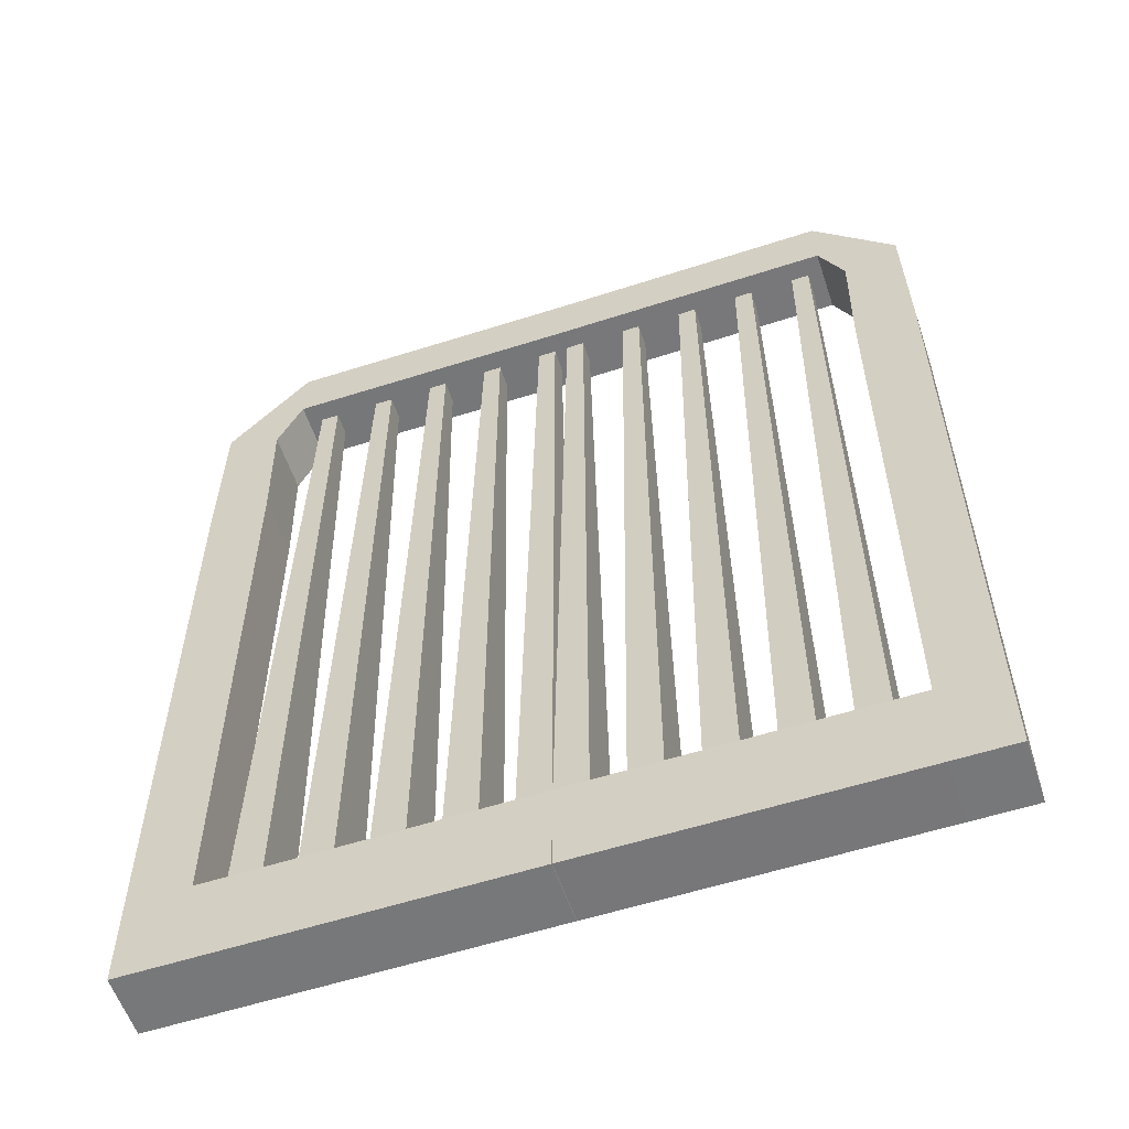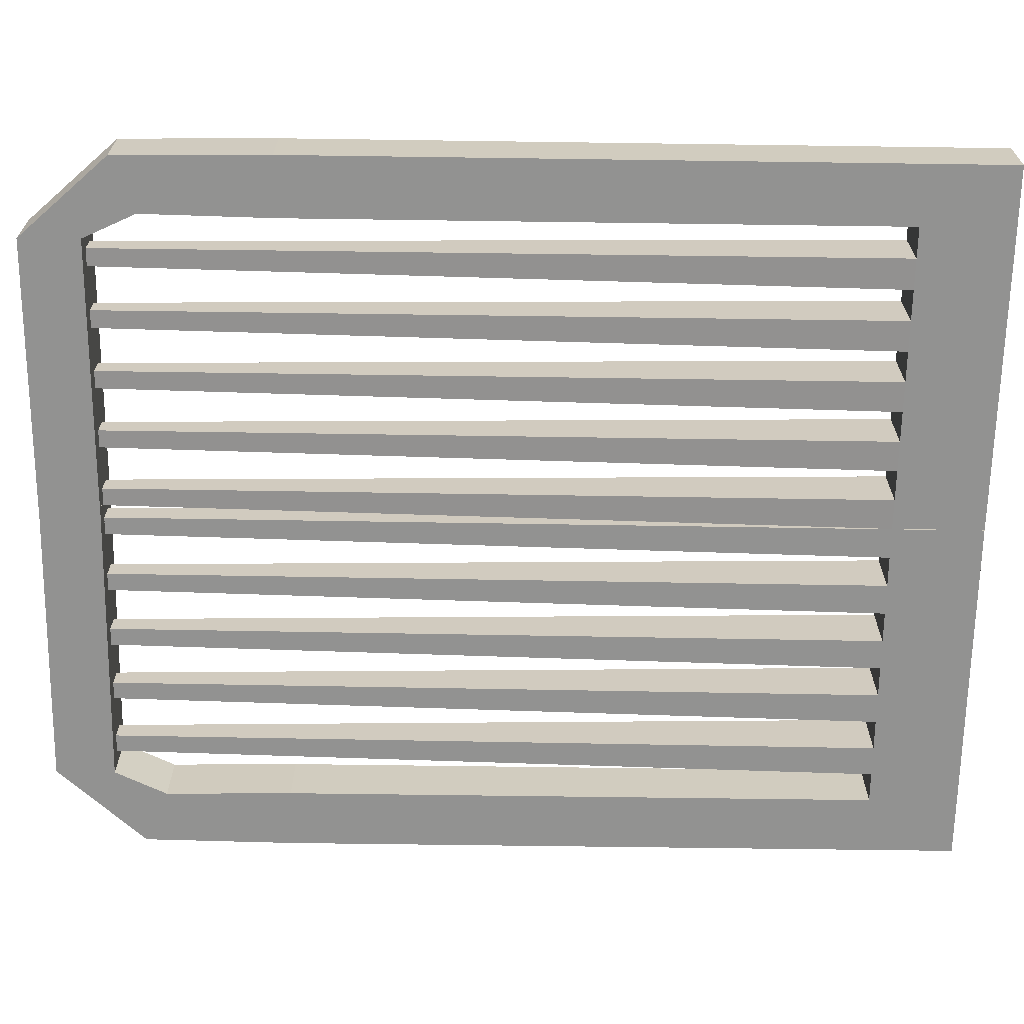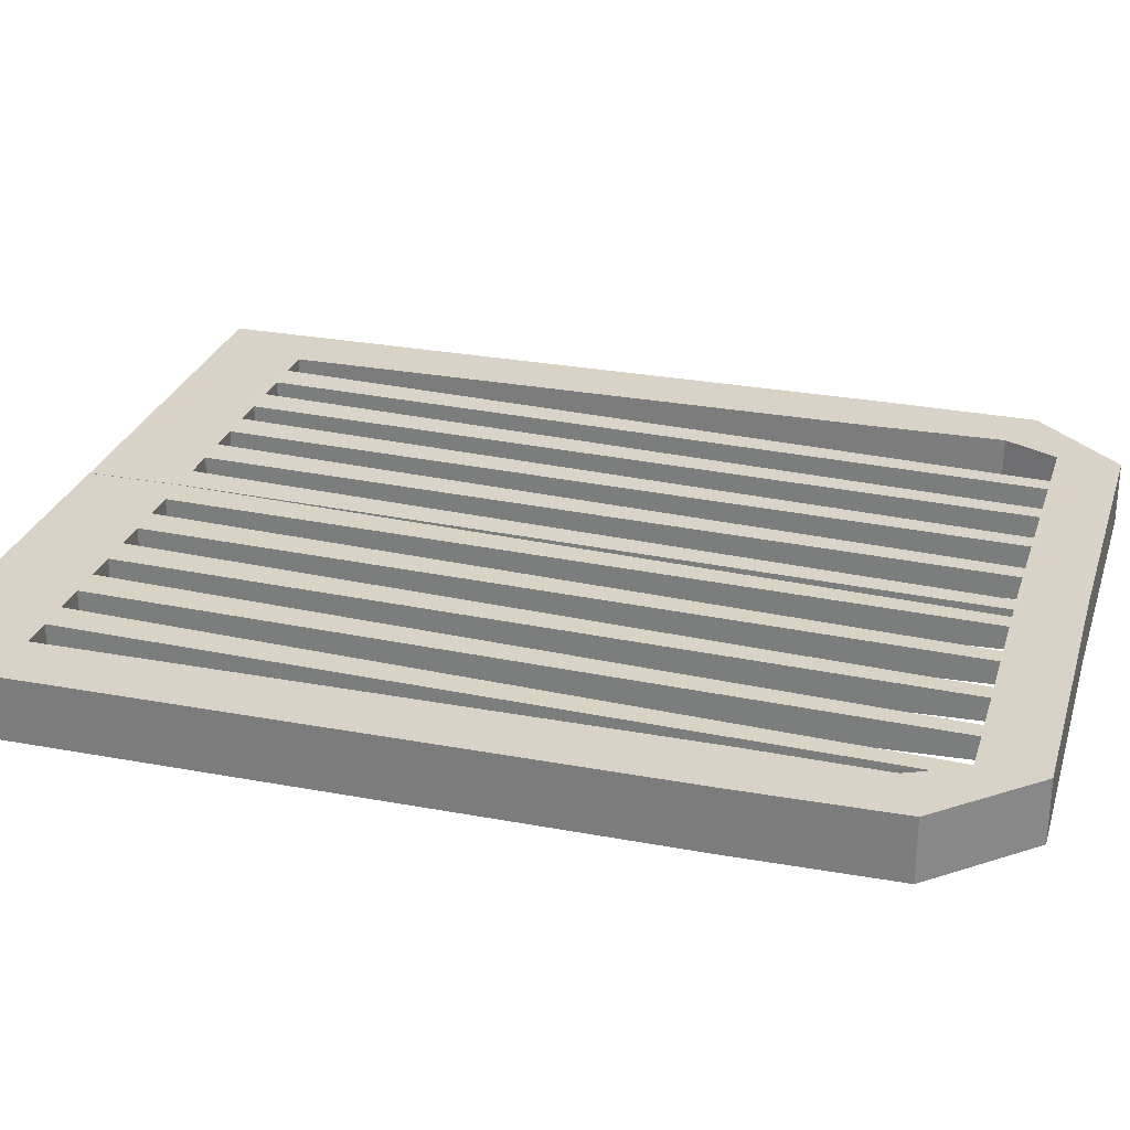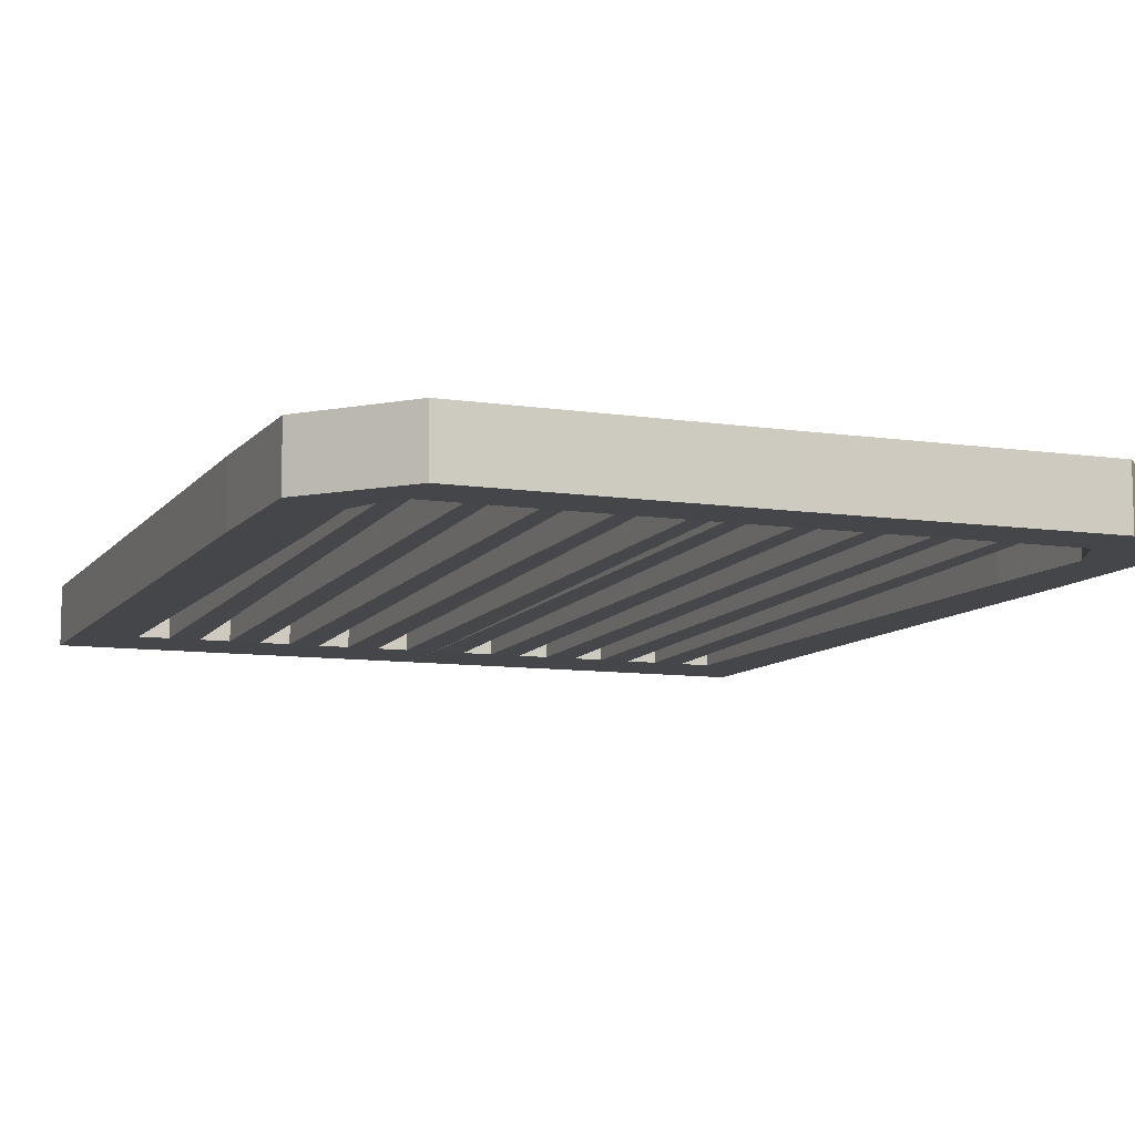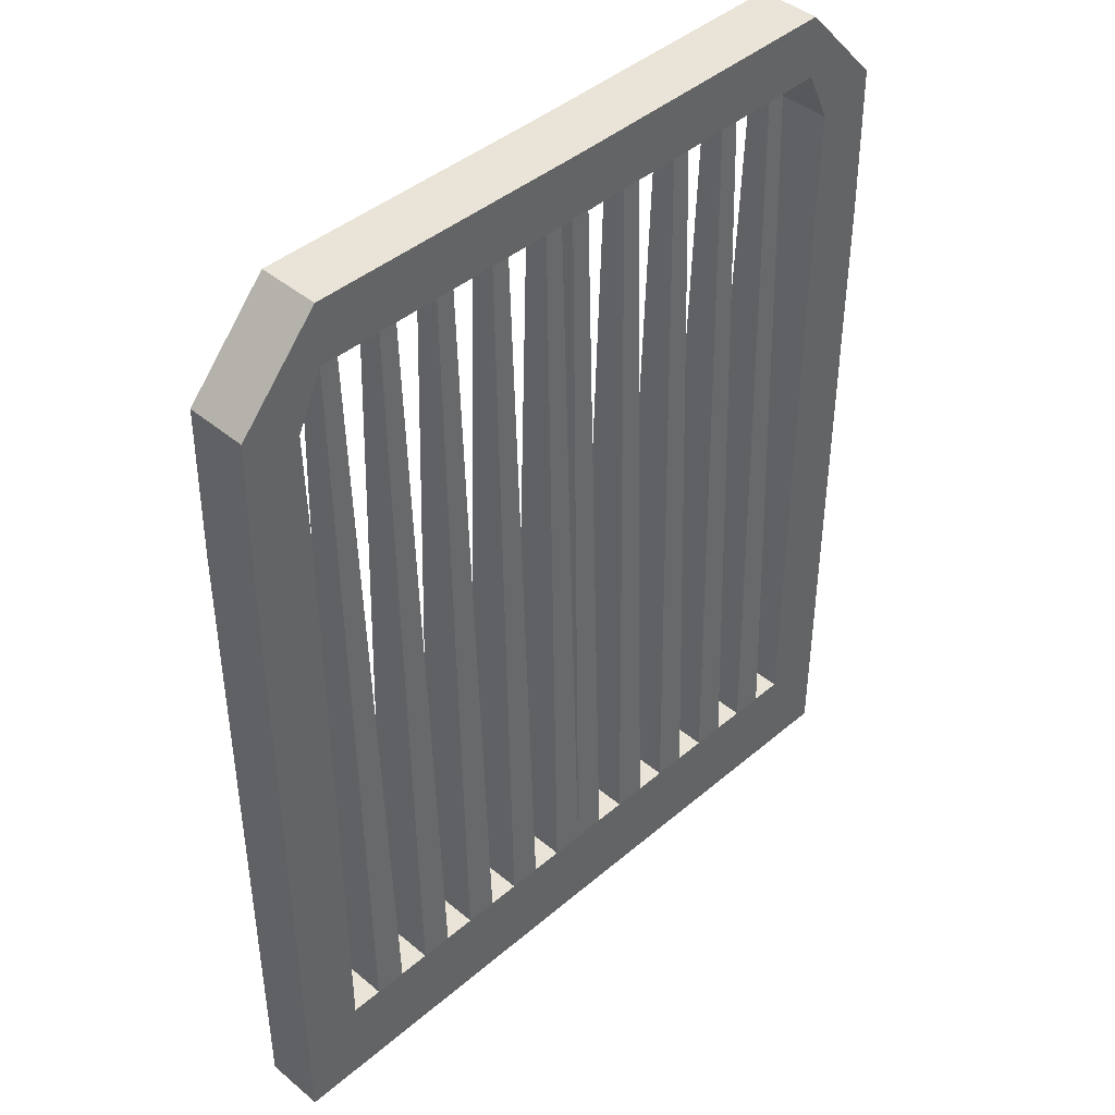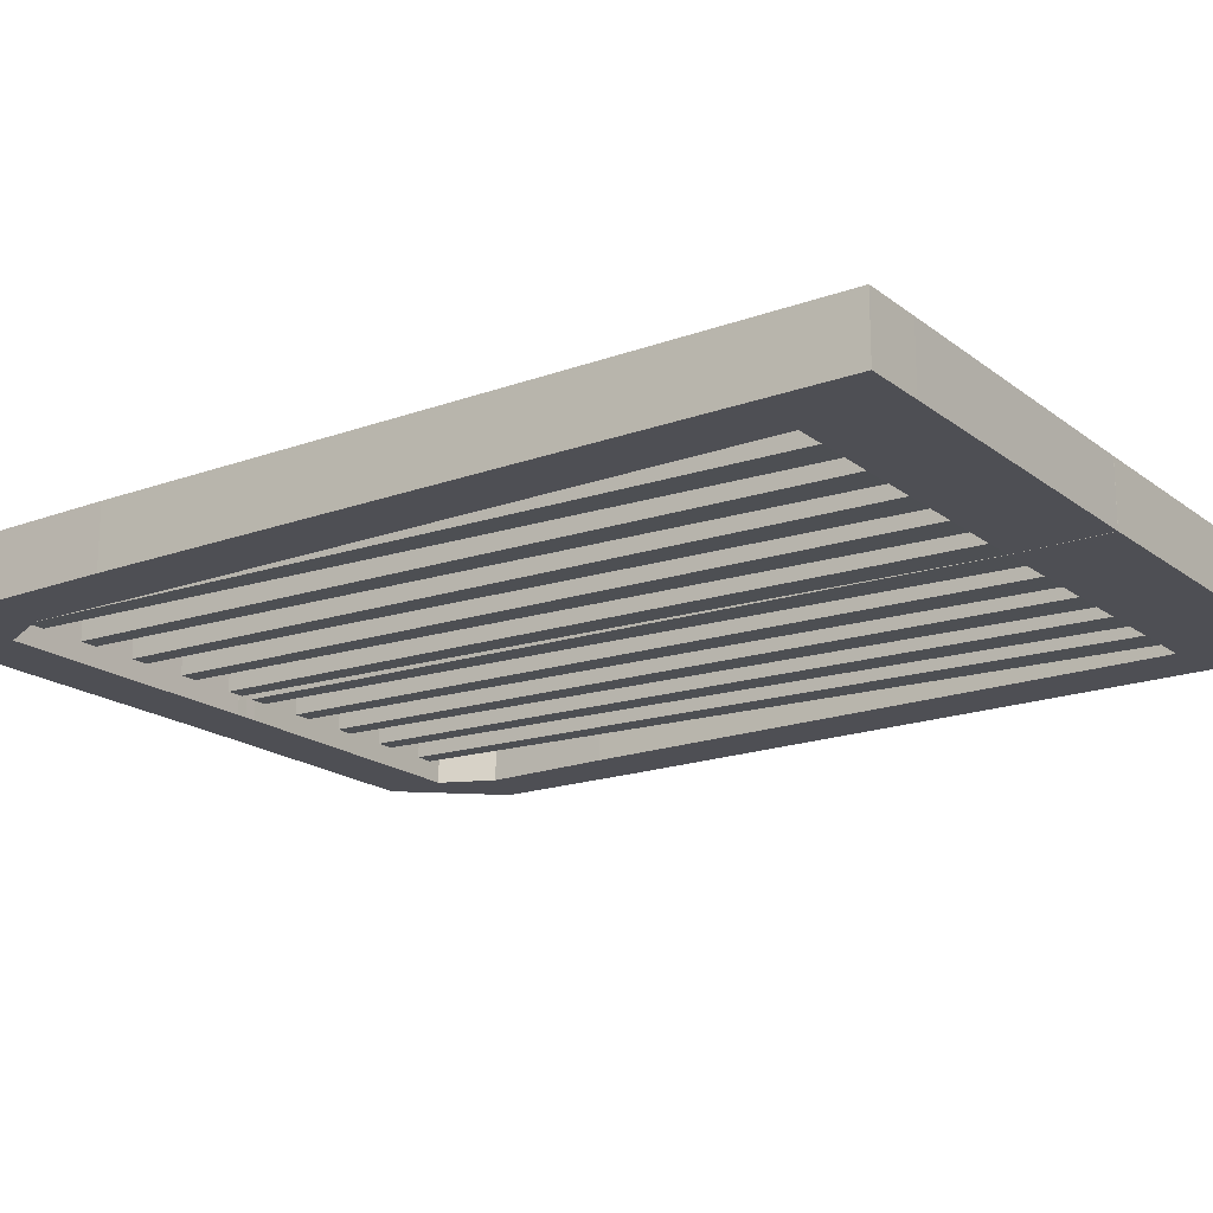
<metadata>
{"format":"obj","ext":"obj","renderer":"f3d","projection":"perspective","resolution":1024,"background":"white","views":[{"elev":-57.3,"azim":18.5,"up":"+Y"},{"elev":-66.3,"azim":-90.8,"up":"+Z"},{"elev":27.8,"azim":106.0,"up":"+Z"},{"elev":-9.4,"azim":158.6,"up":"+Z"},{"elev":43.0,"azim":134.7,"up":"+Y"},{"elev":-18.4,"azim":-54.9,"up":"+Z"}]}
</metadata>
<code>
o Cube_Cube.001
v 10.61 -0.8664 -0.8664
v 10.61 7.817 -0.8664
v 10.61 -0.8664 0.8664
v 10.61 7.817 0.8664
v 8.879 -0.8664 -0.8664
v 8.879 7.817 -0.8664
v 8.879 -0.8664 0.8664
v 8.879 7.817 0.8664
v 10.61 19.04 -0.8664
v 10.61 19.04 0.8664
v 8.879 19.04 0.8664
v 8.879 19.04 -0.8664
v 10.54 23.42 -0.8664
v 10.54 23.42 0.8664
v 8.949 22.74 0.8664
v 8.949 22.74 -0.8664
v 8.223 25.99 -0.8664
v 8.223 25.99 0.8664
v 8.235 24.25 0.8664
v 8.235 24.25 -0.8664
v -0.3284 25.93 -0.8664
v -0.3284 25.93 0.8664
v -0.3166 24.2 0.8664
v -0.3166 24.2 -0.8664
v 10.61 1.761 -0.8664
v 10.61 1.761 0.8664
v 8.879 1.761 0.8664
v 8.879 1.761 -0.8664
v 0.006418 1.784 0.8664
v 0.006418 -0.8429 0.8664
v 0.006417 -0.8429 -0.8664
v 0.006417 1.784 -0.8664
v 7.104 1.765 0.8664
v 5.33 1.77 0.8664
v 3.555 1.775 0.8664
v 1.781 1.78 0.8664
v 1.781 -0.8476 0.8664
v 3.555 -0.8523 0.8664
v 5.33 -0.857 0.8664
v 7.104 -0.8617 0.8664
v 7.104 -0.8617 -0.8664
v 5.33 -0.857 -0.8664
v 3.555 -0.8523 -0.8664
v 1.781 -0.8476 -0.8664
v 1.781 1.78 -0.8664
v 3.555 1.775 -0.8664
v 5.33 1.77 -0.8664
v 7.104 1.765 -0.8664
v 0.8937 1.782 0.8664
v 0.8937 -0.8453 -0.8664
v 0.8937 -0.8453 0.8664
v 0.8937 1.782 -0.8664
v 2.668 1.777 0.8664
v 2.668 -0.85 0.8664
v 2.668 -0.85 -0.8664
v 2.668 1.777 -0.8664
v 4.443 1.773 0.8664
v 4.443 -0.8547 0.8664
v 4.443 -0.8547 -0.8664
v 4.443 1.773 -0.8664
v 6.217 1.768 0.8664
v 6.217 -0.8594 0.8664
v 6.217 -0.8594 -0.8664
v 6.217 1.768 -0.8664
v 7.992 -0.8641 0.8664
v 7.992 1.763 -0.8664
v 7.992 1.763 0.8664
v 7.992 -0.8641 -0.8664
v 0.1964 24.61 0.3115
v 0.1964 24.61 -0.3115
v 0.7037 24.75 0.3115
v 7.802 24.73 0.3115
v 7.294 24.6 0.3115
v 6.027 24.74 0.3115
v 5.52 24.6 0.3115
v 4.253 24.74 0.3115
v 3.745 24.6 0.3115
v 2.478 24.75 0.3115
v 1.971 24.61 0.3115
v 7.294 24.6 -0.3115
v 5.52 24.6 -0.3115
v 3.745 24.6 -0.3115
v 1.971 24.61 -0.3115
v 0.7037 24.75 -0.3115
v 2.478 24.75 -0.3115
v 4.253 24.74 -0.3115
v 6.027 24.74 -0.3115
v 7.802 24.73 -0.3115
v -10.61 -0.8664 -0.8664
v -10.61 7.817 -0.8664
v -10.61 -0.8664 0.8664
v -10.61 7.817 0.8664
v -8.879 -0.8664 -0.8664
v -8.879 7.817 -0.8664
v -8.879 -0.8664 0.8664
v -8.879 7.817 0.8664
v -10.61 19.04 -0.8664
v -10.61 19.04 0.8664
v -8.879 19.04 0.8664
v -8.879 19.04 -0.8664
v -10.54 23.42 -0.8664
v -10.54 23.42 0.8664
v -8.949 22.74 0.8664
v -8.949 22.74 -0.8664
v -8.223 25.99 -0.8664
v -8.223 25.99 0.8664
v -8.235 24.25 0.8664
v -8.235 24.25 -0.8664
v 0.3284 25.93 -0.8664
v 0.3284 25.93 0.8664
v 0.3166 24.2 0.8664
v 0.3166 24.2 -0.8664
v -10.61 1.761 -0.8664
v -10.61 1.761 0.8664
v -8.879 1.761 0.8664
v -8.879 1.761 -0.8664
v -0.006418 1.784 0.8664
v -0.006418 -0.8429 0.8664
v -0.006417 -0.8429 -0.8664
v -0.006417 1.784 -0.8664
v -7.104 1.765 0.8664
v -5.33 1.77 0.8664
v -3.555 1.775 0.8664
v -1.781 1.78 0.8664
v -1.781 -0.8476 0.8664
v -3.555 -0.8523 0.8664
v -5.33 -0.857 0.8664
v -7.104 -0.8617 0.8664
v -7.104 -0.8617 -0.8664
v -5.33 -0.857 -0.8664
v -3.555 -0.8523 -0.8664
v -1.781 -0.8476 -0.8664
v -1.781 1.78 -0.8664
v -3.555 1.775 -0.8664
v -5.33 1.77 -0.8664
v -7.104 1.765 -0.8664
v -0.8937 1.782 0.8664
v -0.8937 -0.8453 -0.8664
v -0.8937 -0.8453 0.8664
v -0.8937 1.782 -0.8664
v -2.668 1.777 0.8664
v -2.668 -0.85 0.8664
v -2.668 -0.85 -0.8664
v -2.668 1.777 -0.8664
v -4.443 1.773 0.8664
v -4.443 -0.8547 0.8664
v -4.443 -0.8547 -0.8664
v -4.443 1.773 -0.8664
v -6.217 1.768 0.8664
v -6.217 -0.8594 0.8664
v -6.217 -0.8594 -0.8664
v -6.217 1.768 -0.8664
v -7.992 -0.8641 0.8664
v -7.992 1.763 -0.8664
v -7.992 1.763 0.8664
v -7.992 -0.8641 -0.8664
v -0.1964 24.61 0.3115
v -0.1964 24.61 -0.3115
v -0.7037 24.75 0.3115
v -7.802 24.73 0.3115
v -7.294 24.6 0.3115
v -6.027 24.74 0.3115
v -5.52 24.6 0.3115
v -4.253 24.74 0.3115
v -3.745 24.6 0.3115
v -2.478 24.75 0.3115
v -1.971 24.61 0.3115
v -7.294 24.6 -0.3115
v -5.52 24.6 -0.3115
v -3.745 24.6 -0.3115
v -1.971 24.61 -0.3115
v -0.7037 24.75 -0.3115
v -2.478 24.75 -0.3115
v -4.253 24.74 -0.3115
v -6.027 24.74 -0.3115
v -7.802 24.73 -0.3115
f 25 2 4 26
f 26 4 8 27
f 27 8 6 28
f 28 6 2 25
f 3 7 5 1
f 8 4 10 11
f 9 12 16 13
f 6 8 11 12
f 4 2 9 10
f 2 6 12 9
f 16 15 19 20
f 11 10 14 15
f 12 11 15 16
f 10 9 13 14
f 17 20 24 21
f 14 13 17 18
f 13 16 20 17
f 15 14 18 19
f 23 22 21 24
f 19 18 22 23
f 20 19 23 24
f 18 17 21 22
f 5 28 25 1
f 51 49 29 30
f 3 26 27 7
f 1 25 26 3
f 30 29 32 31
f 52 50 31 32
f 50 51 30 31
f 32 29 69 70
f 47 34 75 81
f 35 57 76 77
f 48 33 73 80
f 34 61 74 75
f 68 65 40 41
f 63 62 39 42
f 59 58 38 43
f 55 54 37 44
f 66 68 41 48
f 64 63 42 47
f 60 59 43 46
f 56 55 44 45
f 65 67 33 40
f 62 61 34 39
f 58 57 35 38
f 54 53 36 37
f 36 45 52 49
f 44 37 51 50
f 45 44 50 52
f 37 36 49 51
f 38 35 53 54
f 46 43 55 56
f 43 38 54 55
f 35 46 56 53
f 39 34 57 58
f 47 42 59 60
f 42 39 58 59
f 34 47 60 57
f 40 33 61 62
f 48 41 63 64
f 41 40 62 63
f 33 48 64 61
f 7 27 67 65
f 28 5 68 66
f 5 7 65 68
f 27 28 66 67
f 71 84 70 69
f 72 88 80 73
f 74 87 81 75
f 76 86 82 77
f 78 85 83 79
f 53 56 85 78
f 36 53 78 79
f 57 60 86 76
f 46 35 77 82
f 29 49 71 69
f 61 64 87 74
f 45 36 79 83
f 67 66 88 72
f 52 32 70 84
f 66 48 80 88
f 56 45 83 85
f 49 52 84 71
f 60 46 82 86
f 64 47 81 87
f 33 67 72 73
f 113 114 92 90
f 114 115 96 92
f 115 116 94 96
f 116 113 90 94
f 91 89 93 95
f 96 99 98 92
f 97 101 104 100
f 94 100 99 96
f 92 98 97 90
f 90 97 100 94
f 104 108 107 103
f 99 103 102 98
f 100 104 103 99
f 98 102 101 97
f 105 109 112 108
f 102 106 105 101
f 101 105 108 104
f 103 107 106 102
f 111 112 109 110
f 107 111 110 106
f 108 112 111 107
f 106 110 109 105
f 93 89 113 116
f 139 118 117 137
f 91 95 115 114
f 89 91 114 113
f 118 119 120 117
f 140 120 119 138
f 138 119 118 139
f 120 158 157 117
f 135 169 163 122
f 123 165 164 145
f 136 168 161 121
f 122 163 162 149
f 156 129 128 153
f 151 130 127 150
f 147 131 126 146
f 143 132 125 142
f 154 136 129 156
f 152 135 130 151
f 148 134 131 147
f 144 133 132 143
f 153 128 121 155
f 150 127 122 149
f 146 126 123 145
f 142 125 124 141
f 124 137 140 133
f 132 138 139 125
f 133 140 138 132
f 125 139 137 124
f 126 142 141 123
f 134 144 143 131
f 131 143 142 126
f 123 141 144 134
f 127 146 145 122
f 135 148 147 130
f 130 147 146 127
f 122 145 148 135
f 128 150 149 121
f 136 152 151 129
f 129 151 150 128
f 121 149 152 136
f 95 153 155 115
f 116 154 156 93
f 93 156 153 95
f 115 155 154 116
f 159 157 158 172
f 160 161 168 176
f 162 163 169 175
f 164 165 170 174
f 166 167 171 173
f 141 166 173 144
f 124 167 166 141
f 145 164 174 148
f 134 170 165 123
f 117 157 159 137
f 149 162 175 152
f 133 171 167 124
f 155 160 176 154
f 140 172 158 120
f 154 176 168 136
f 144 173 171 133
f 137 159 172 140
f 148 174 170 134
f 152 175 169 135
f 121 161 160 155

</code>
